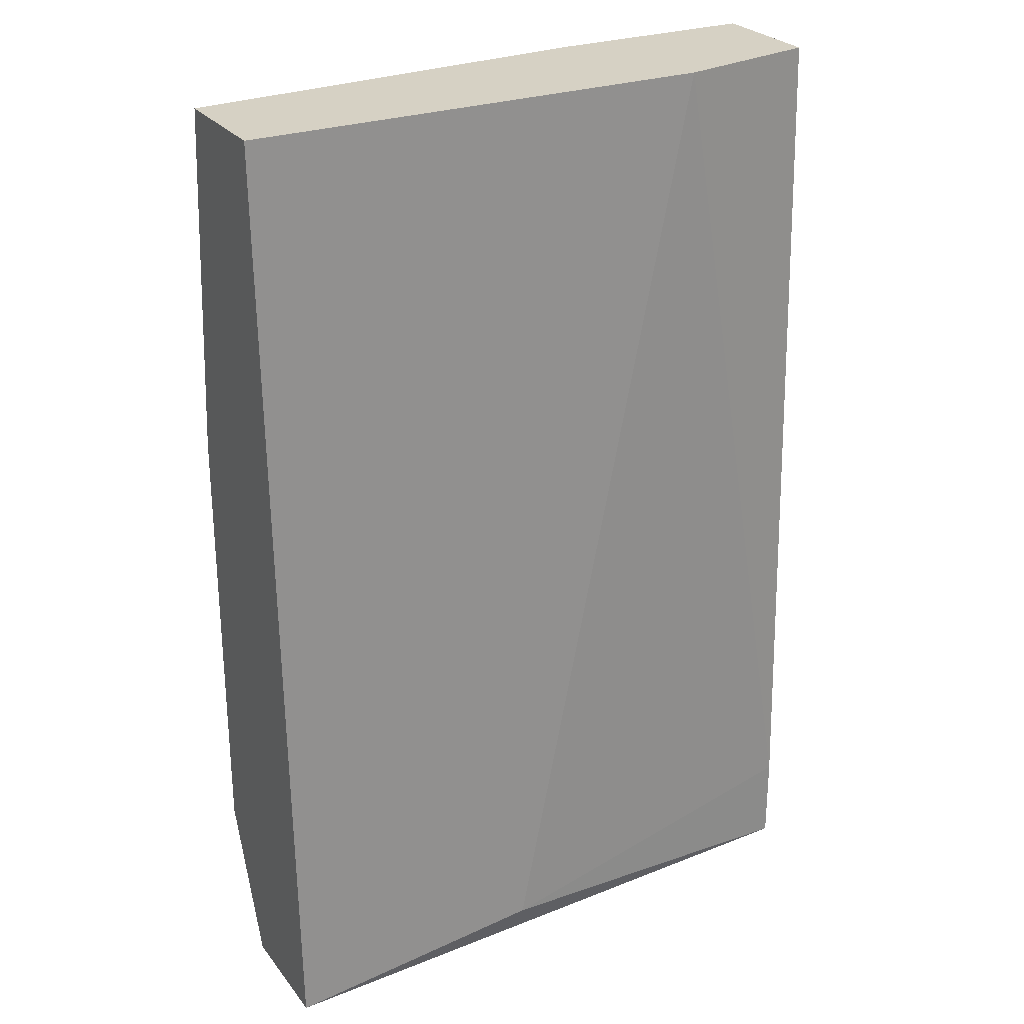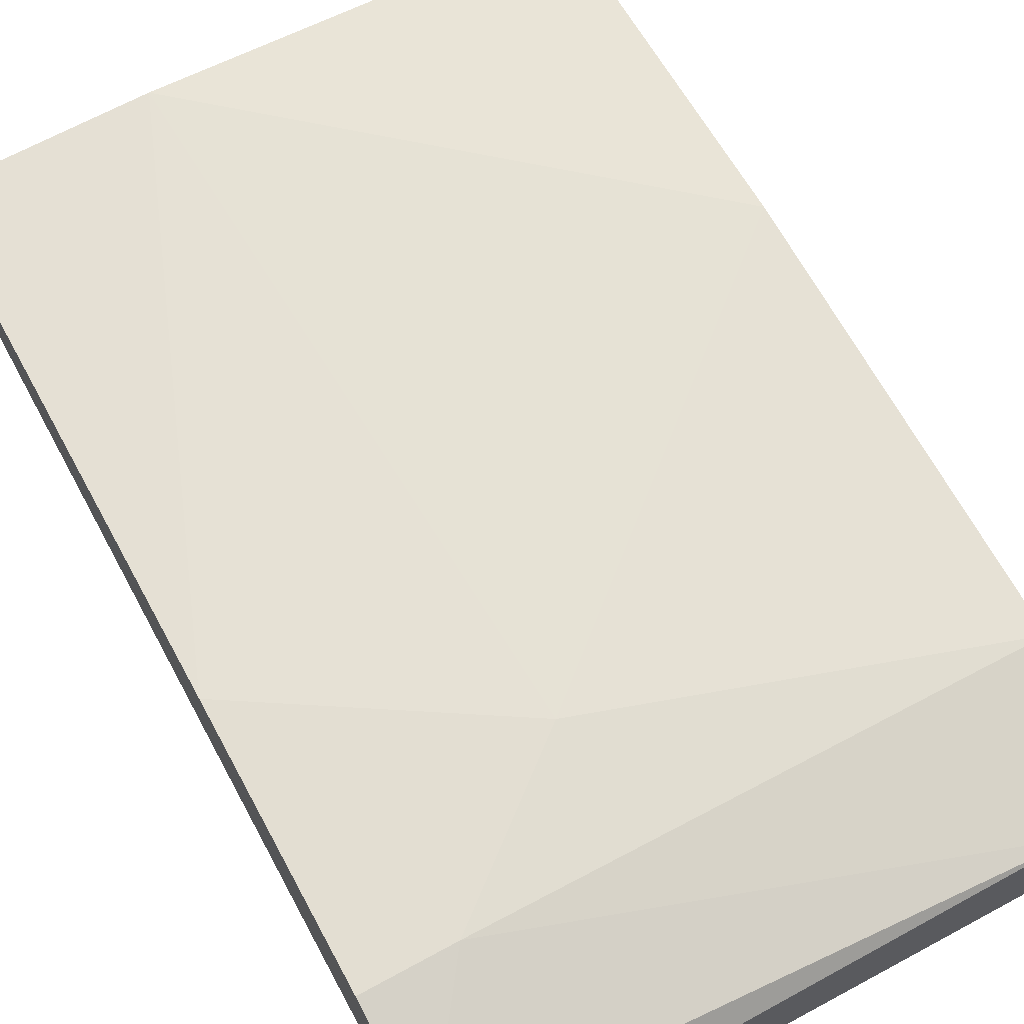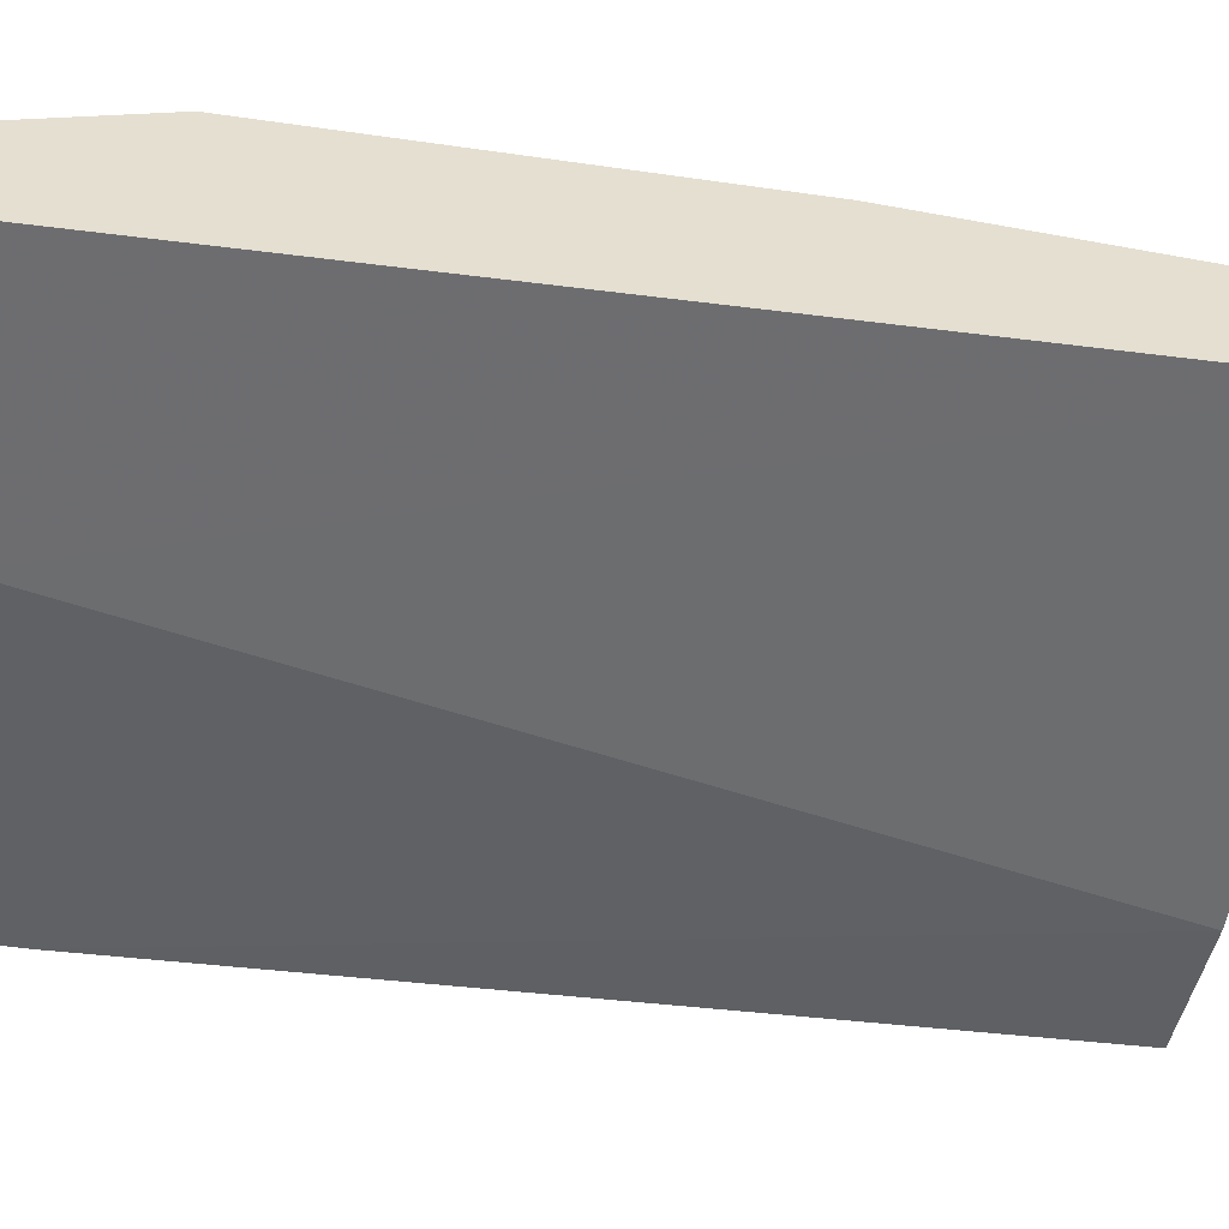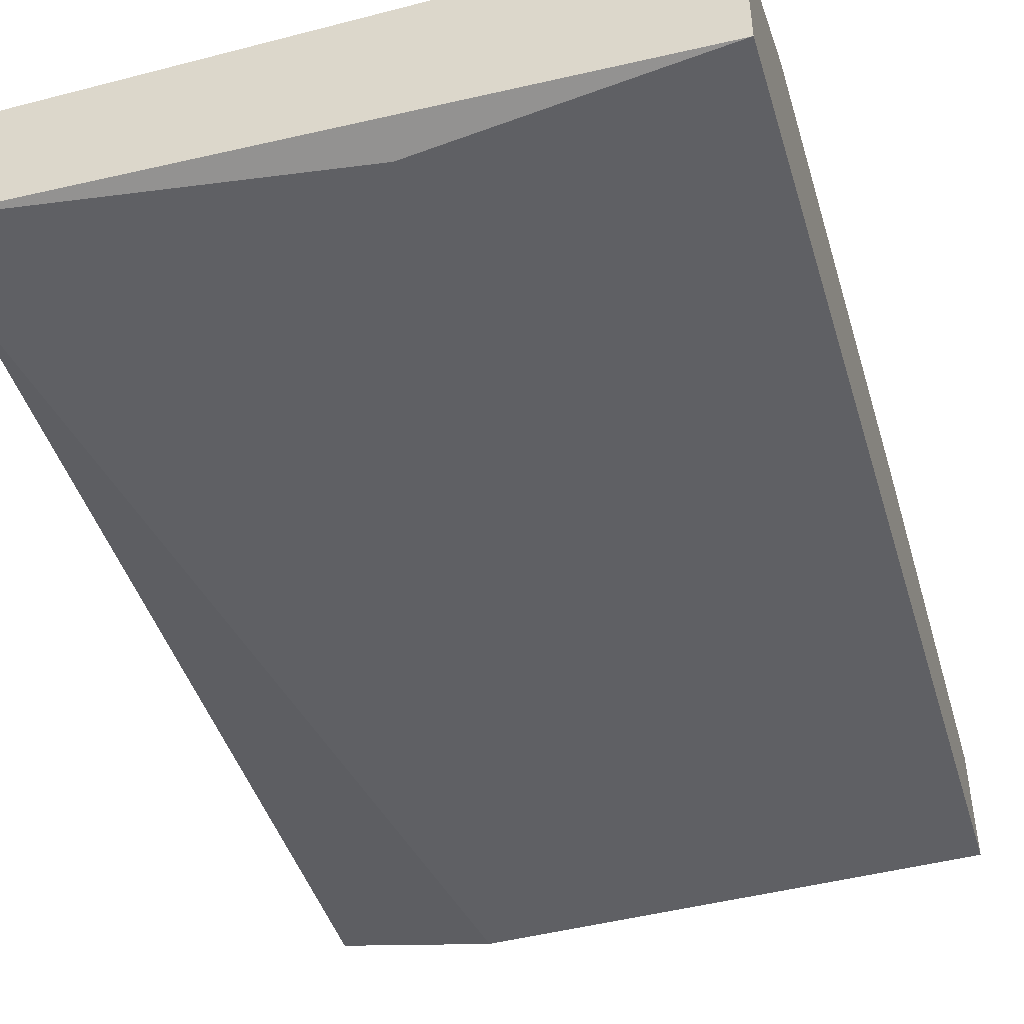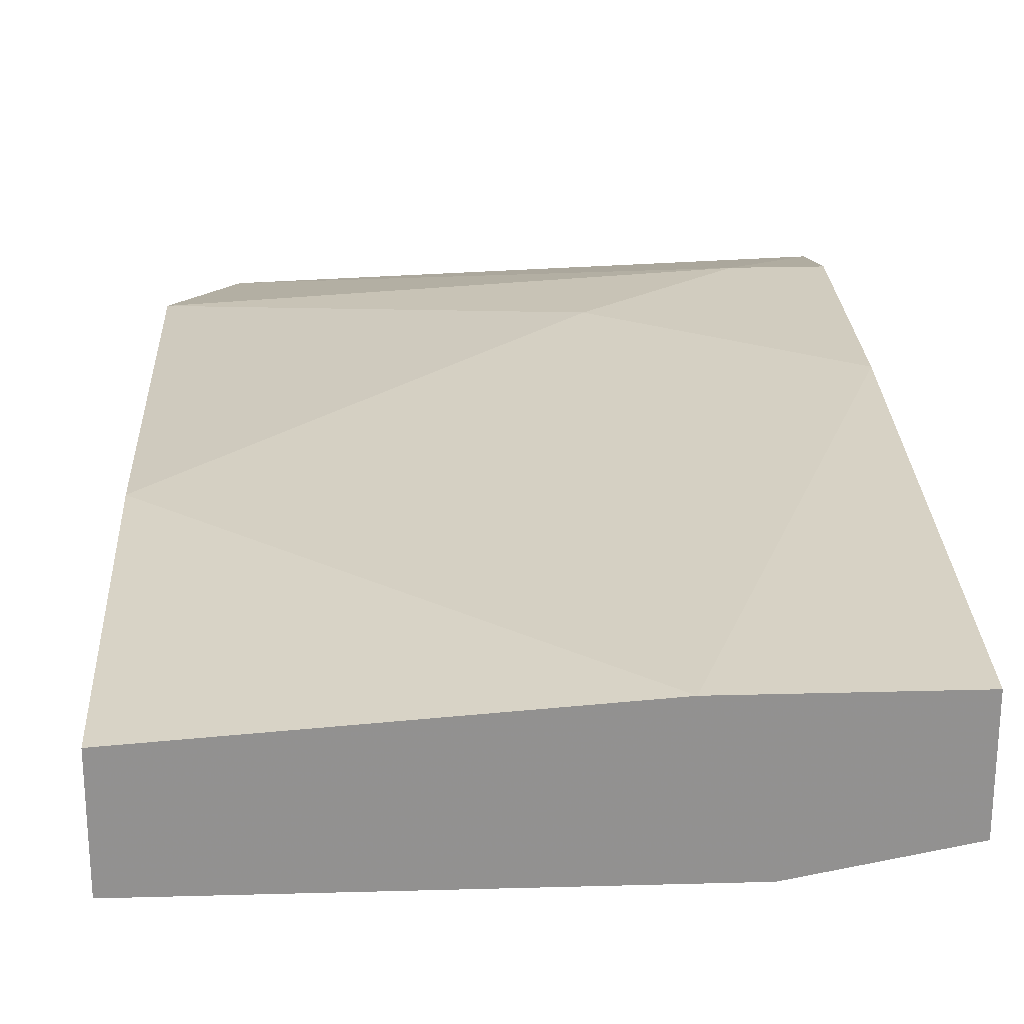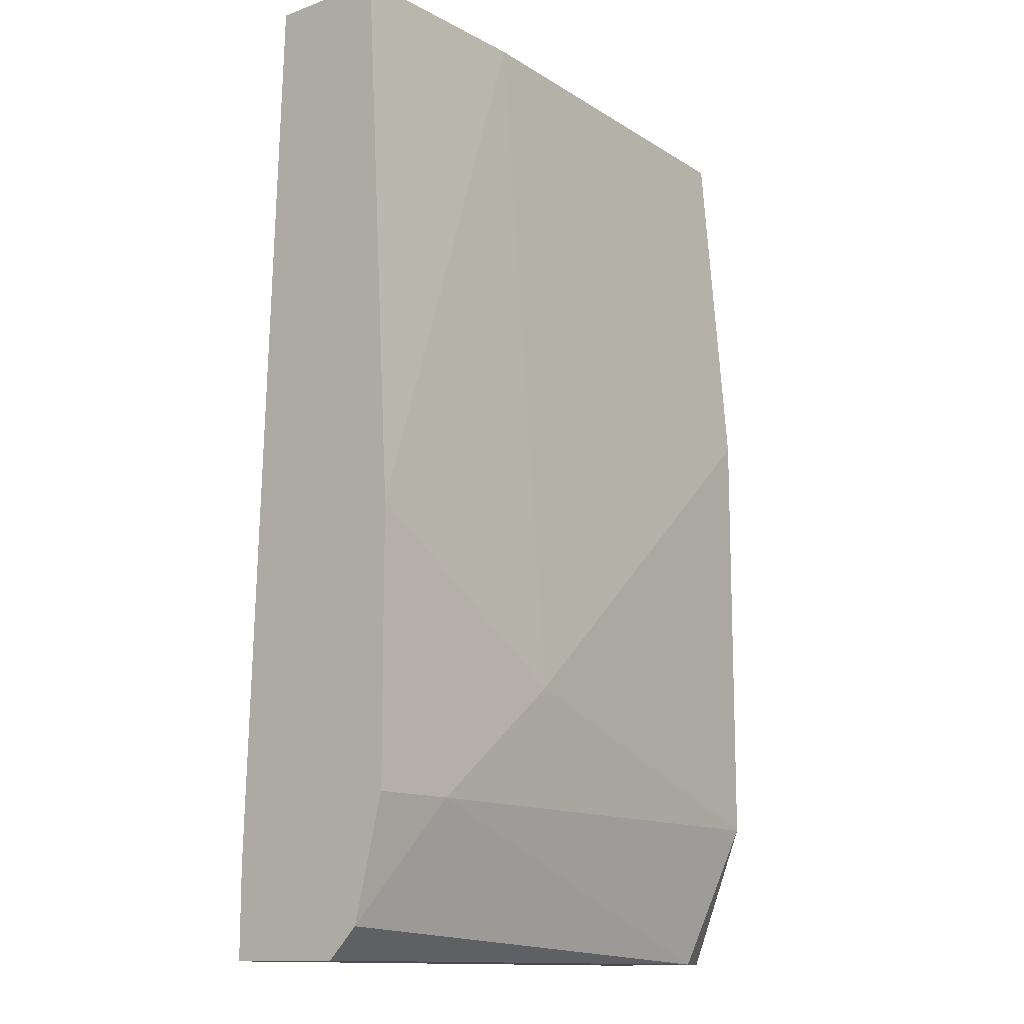
<metadata>
{"format":"obj","ext":"obj","renderer":"f3d","projection":"perspective","resolution":1024,"background":"white","views":[{"elev":26.7,"azim":-29.2,"up":"+Z"},{"elev":67.6,"azim":151.4,"up":"+Y"},{"elev":-54.0,"azim":-98.6,"up":"+Y"},{"elev":-46.5,"azim":-163.5,"up":"+Y"},{"elev":24.1,"azim":-2.6,"up":"+Y"},{"elev":-12.8,"azim":129.4,"up":"+Z"}]}
</metadata>
<code>
v -0.004572 0.01257 -0.003185
v -0.006172 0.008576 -0.003185
v -0.006172 0.01257 0.02241
v -0.006172 0.009376 0.02241
v -0.006172 0.01337 0.01281
v -0.006172 0.01337 0.000816
v -0.006172 0.01178 -0.003185
v 0.001027 0.008576 -0.002383
v 0.006624 0.009376 0.02241
v 0.01062 0.01018 0.02241
v 0.01062 0.01257 -0.003185
v 0.01062 0.01418 0.000816
v 0.01062 0.01418 0.008015
v 0.01062 0.009376 -0.000785
v 0.01062 0.009376 -0.003185
v 0.01062 0.01337 -0.002383
v 0.01062 0.01337 0.02241
v 0.004223 0.01418 0.004015
v 0.008222 0.01418 0.000816
v 0.005022 0.01337 0.02241
f 8 15 14
f 17 20 9
f 17 15 12
f 9 20 4
f 7 15 2
f 4 7 2
f 7 4 5
f 5 4 3
f 4 20 3
f 20 5 3
f 17 9 10
f 15 17 10
f 7 5 6
f 12 15 16
f 9 4 8
f 2 15 8
f 4 2 8
f 5 20 18
f 6 5 18
f 15 7 1
f 7 6 1
f 20 17 13
f 17 12 13
f 18 20 13
f 12 18 13
f 16 15 11
f 15 1 11
f 1 16 11
f 12 16 19
f 18 12 19
f 6 18 19
f 1 6 19
f 16 1 19
f 10 9 14
f 15 10 14
f 9 8 14

</code>
